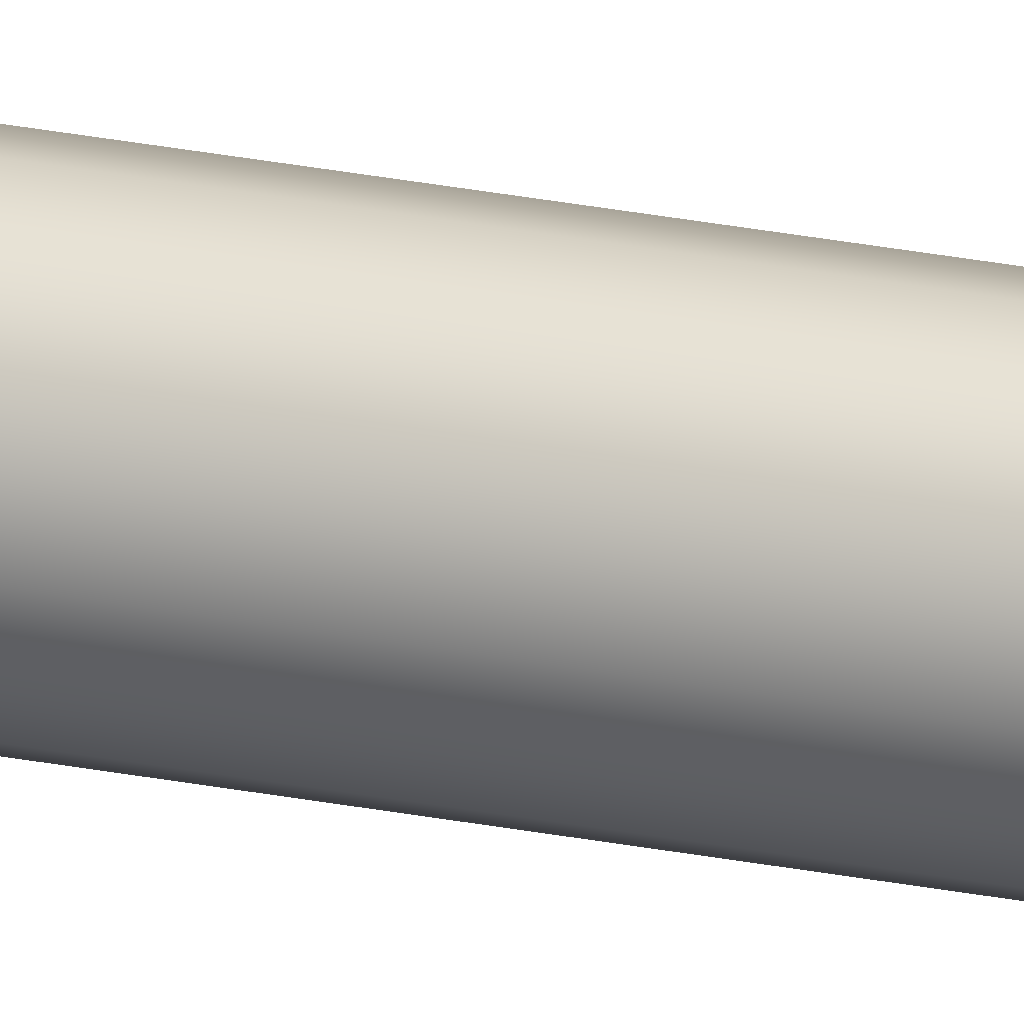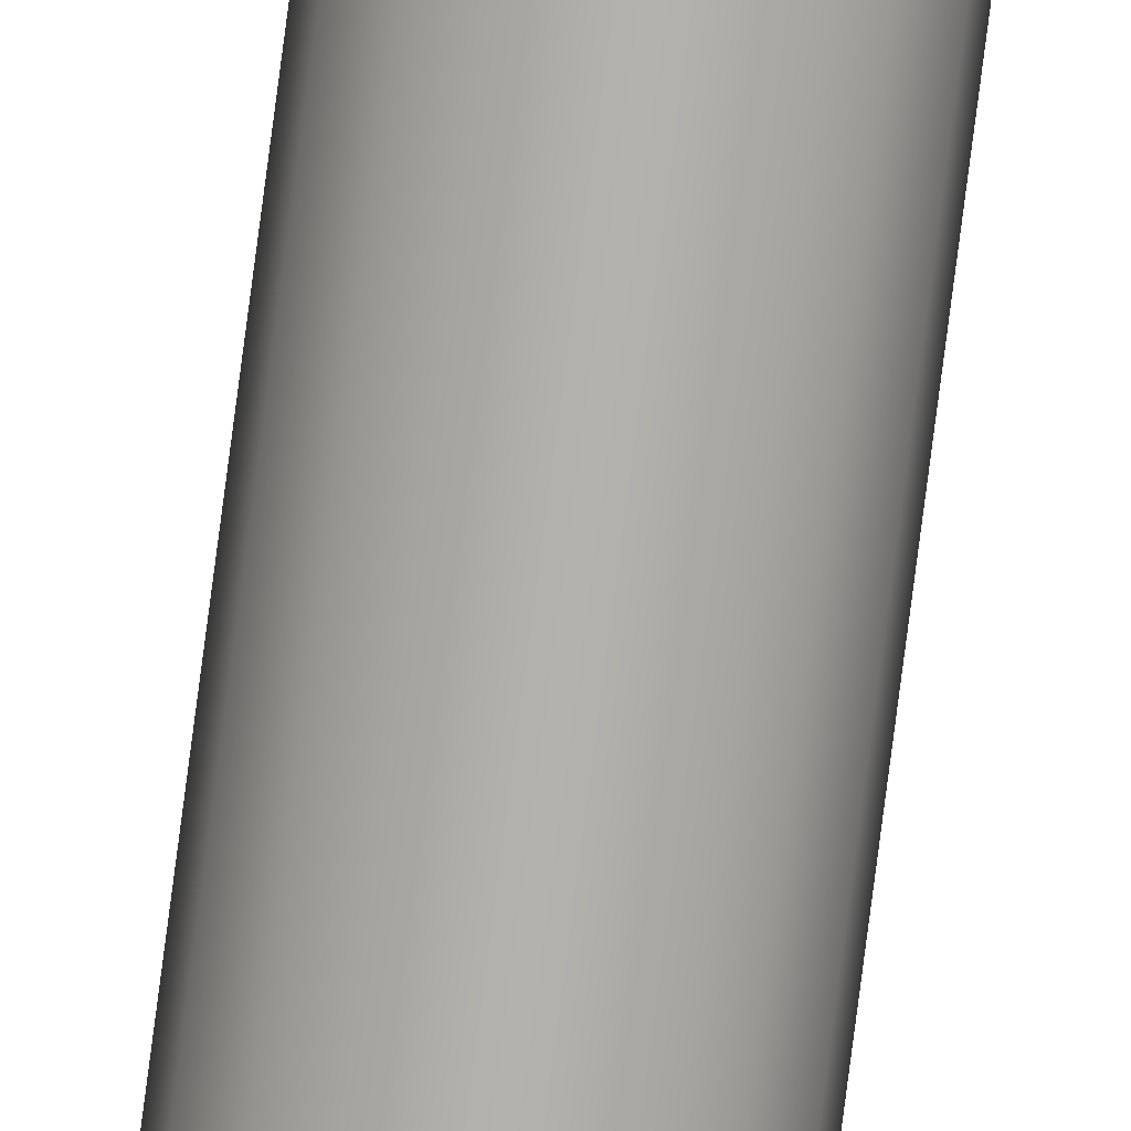
<metadata>
{"format":"obj","ext":"obj","renderer":"f3d","projection":"perspective","resolution":1024,"background":"white","views":[{"elev":26.3,"azim":-72.4,"up":"+Z"},{"elev":-79.4,"azim":-7.4,"up":"+Z"}]}
</metadata>
<code>
v -0.5291 4.811 -2.031
v -0.5296 4.811 -2.029
v -0.5296 3.806 -2.029
v -0.531 4.811 -2.027
v -0.531 3.806 -2.027
v -0.5331 4.811 -2.025
v -0.5331 3.806 -2.025
v -0.5355 4.811 -2.025
v -0.5355 3.806 -2.025
v -0.538 4.811 -2.025
v -0.538 3.806 -2.025
v -0.5401 4.811 -2.027
v -0.5401 3.806 -2.027
v -0.5415 4.811 -2.029
v -0.5415 3.806 -2.029
v -0.542 4.811 -2.031
v -0.542 3.806 -2.031
v -0.5415 4.811 -2.034
v -0.5415 3.806 -2.034
v -0.5401 4.811 -2.036
v -0.5401 3.806 -2.036
v -0.538 4.811 -2.037
v -0.538 3.806 -2.037
v -0.5355 4.811 -2.038
v -0.5355 3.806 -2.038
v -0.5331 4.811 -2.037
v -0.5331 3.806 -2.037
v -0.531 4.811 -2.036
v -0.531 3.806 -2.036
v -0.5296 4.811 -2.034
v -0.5296 3.806 -2.034
v -0.5291 3.806 -2.031
f 1 2 3
f 2 4 5
f 4 6 7
f 6 8 9
f 8 10 11
f 10 12 13
f 12 14 15
f 14 16 17
f 16 18 19
f 18 20 21
f 20 22 23
f 22 24 25
f 24 26 27
f 26 28 29
f 28 30 31
f 30 1 32
f 32 1 3
f 3 2 5
f 5 4 7
f 7 6 9
f 9 8 11
f 11 10 13
f 13 12 15
f 15 14 17
f 17 16 19
f 19 18 21
f 21 20 23
f 23 22 25
f 25 24 27
f 27 26 29
f 29 28 31
f 31 30 32

</code>
